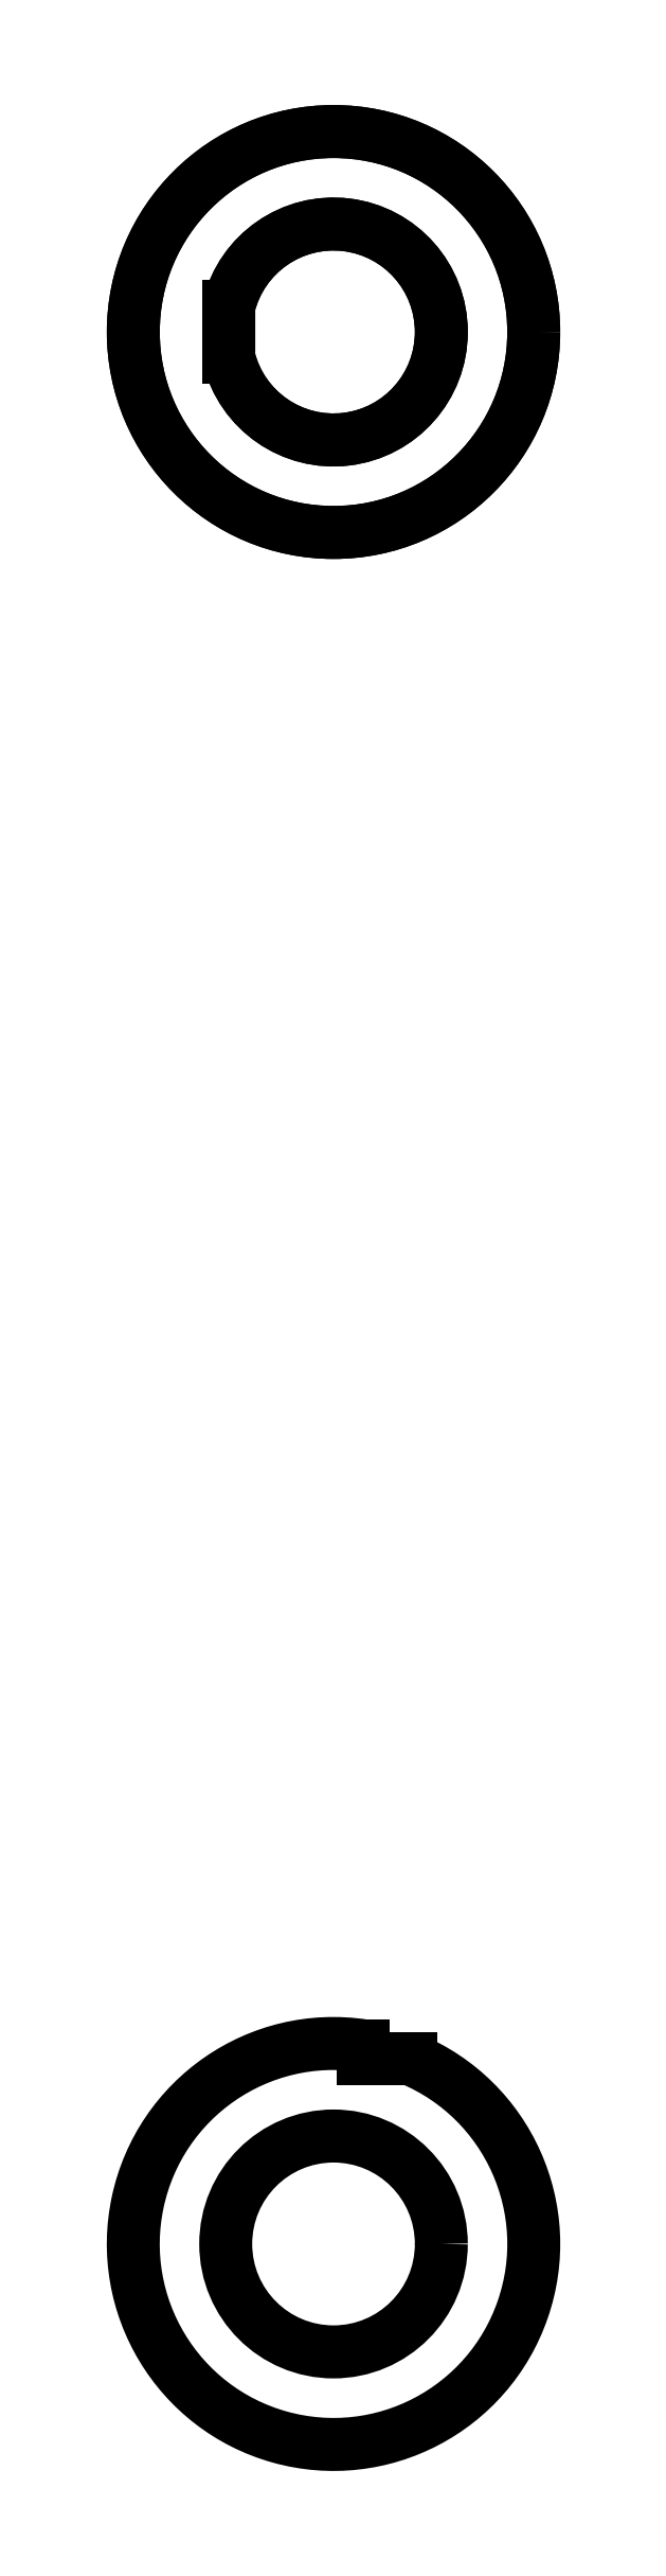
<metadata>
{"format":"dxf","ext":"dxf","renderer":"ezdxf+matplotlib","layout":"modelspace","background":"white","min_lineweight":24,"dpi":150}
</metadata>
<code>
0
SECTION
2
ENTITIES
0
LINE
8
0
10
11.95
20
42.5
30
0
11
11.19
21
42.5
31
0
0
ARC
8
0
10
10.7
20
39.5
30
0
40
3.25
210
0
220
-0
230
1
50
-278.7
51
67.38
0
LINE
8
0
10
11.19
20
42.5
30
0
11
11.19
21
42.71
31
0
0
CIRCLE
8
0
10
10.7
20
39.5
30
0
40
1.75
210
0
220
-0
230
1
0
LINE
8
0
10
9
20
70.08
30
0
11
9
21
70.92
31
0
0
ARC
8
0
10
10.7
20
70.5
30
0
40
1.75
210
0
220
0
230
1
50
-166.3
51
166.3
0
CIRCLE
8
0
10
10.7
20
70.5
30
0
40
3.25
210
0
220
0
230
1
0
LWPOLYLINE
8
0
90
2
70
1
43
0
10
9
20
70.08
10
9
20
70.92
42
-8.307
0
CIRCLE
8
0
10
10.7
20
70.5
30
0
40
3.25
210
0
220
0
230
1
0
ENDSEC
0
EOF

</code>
